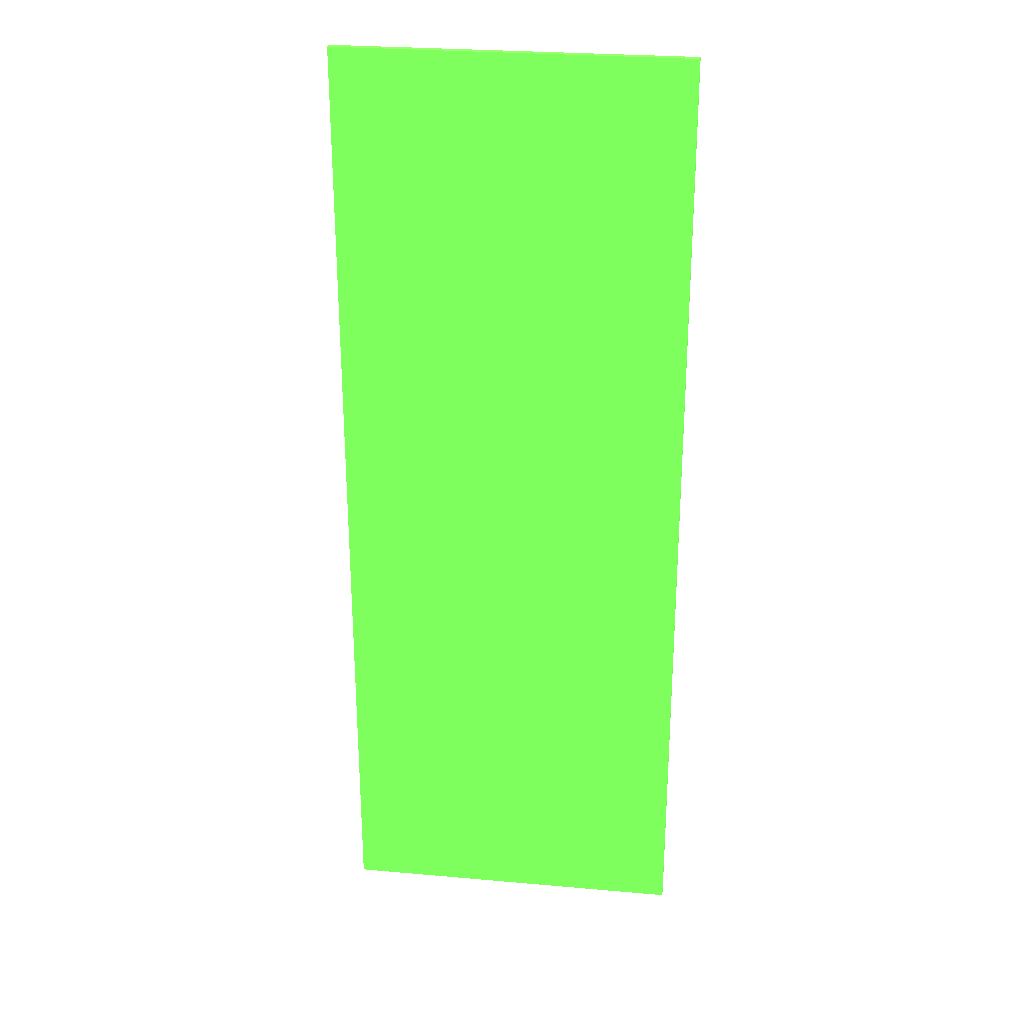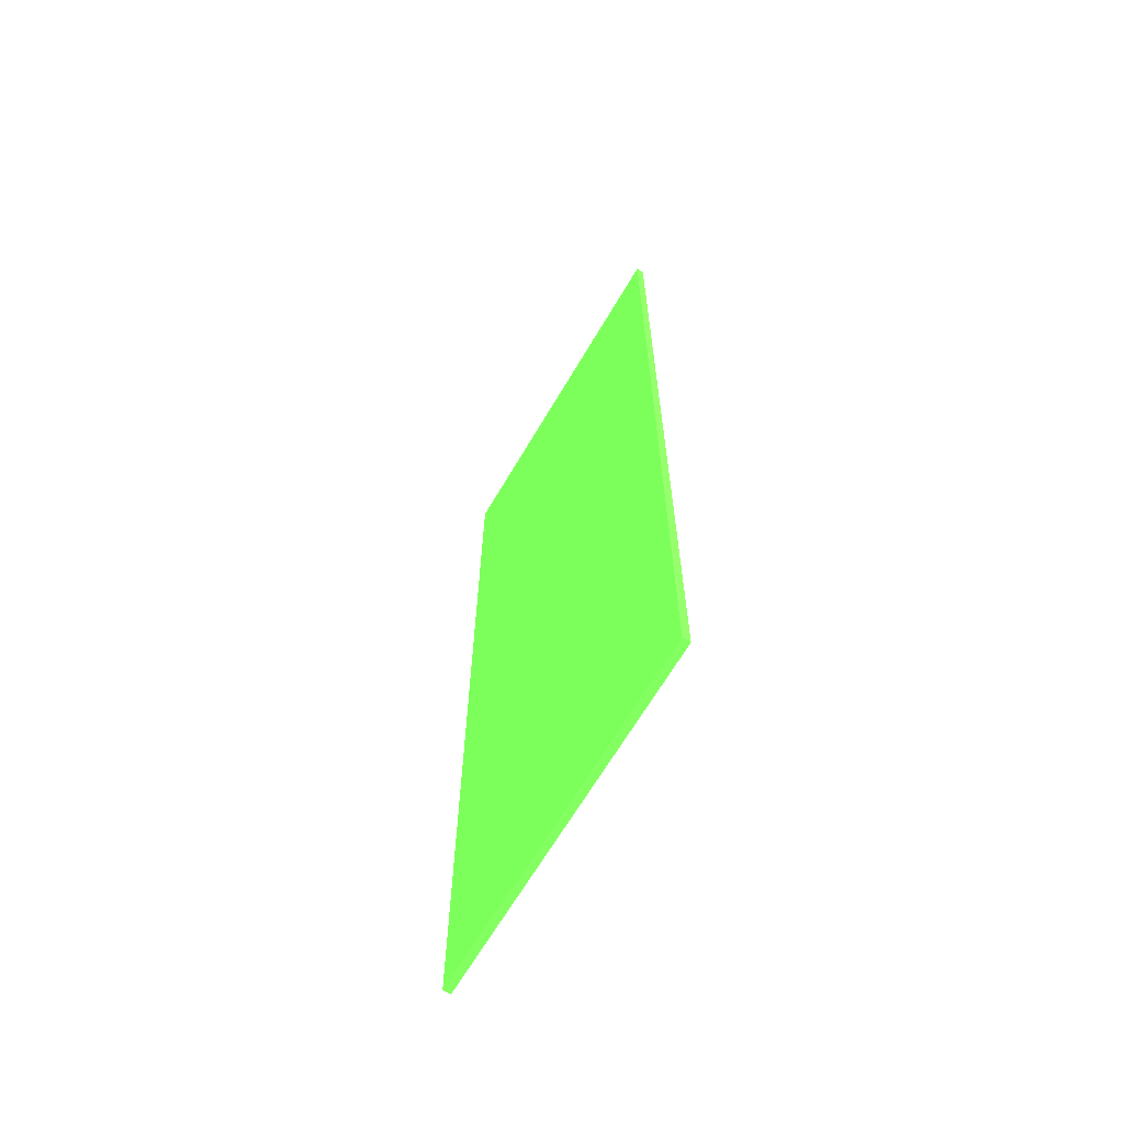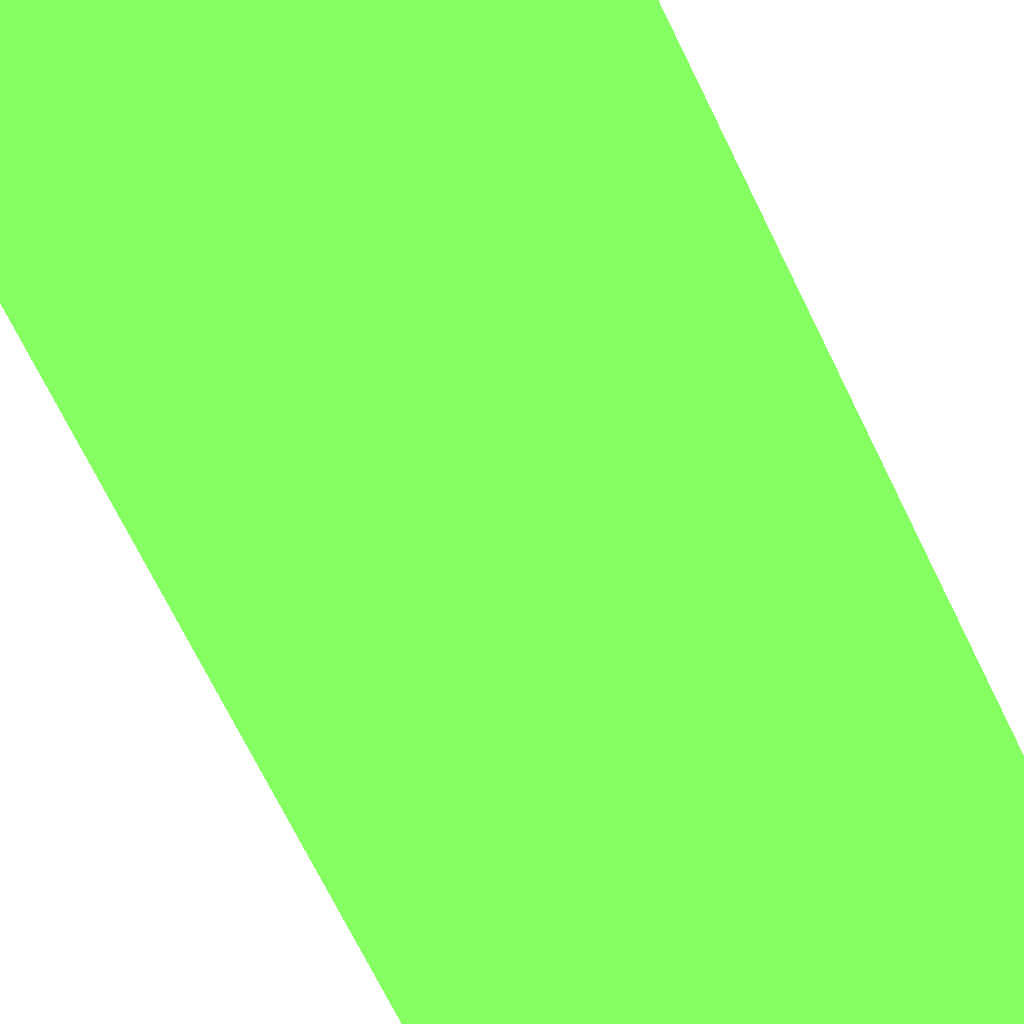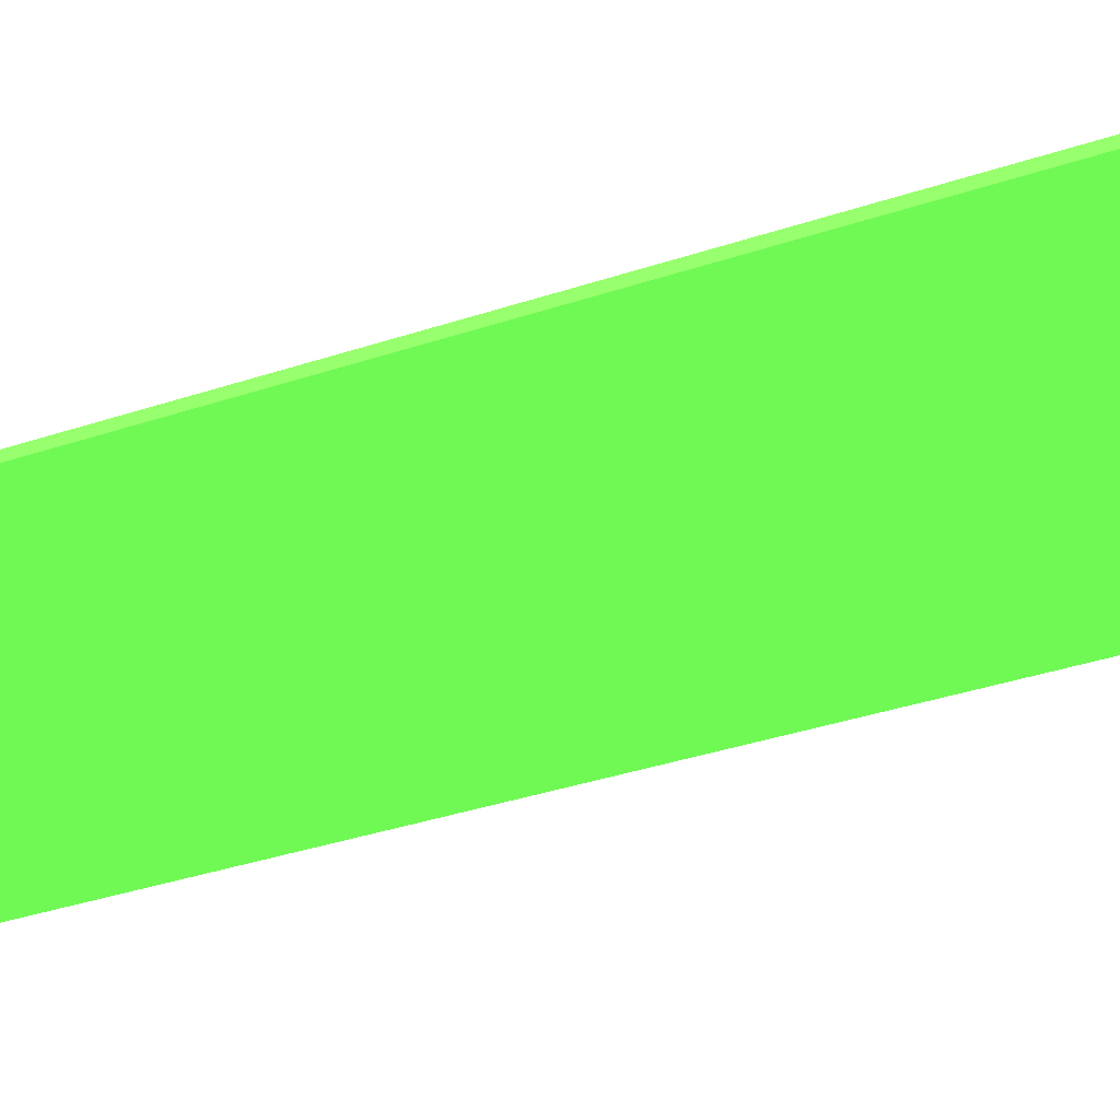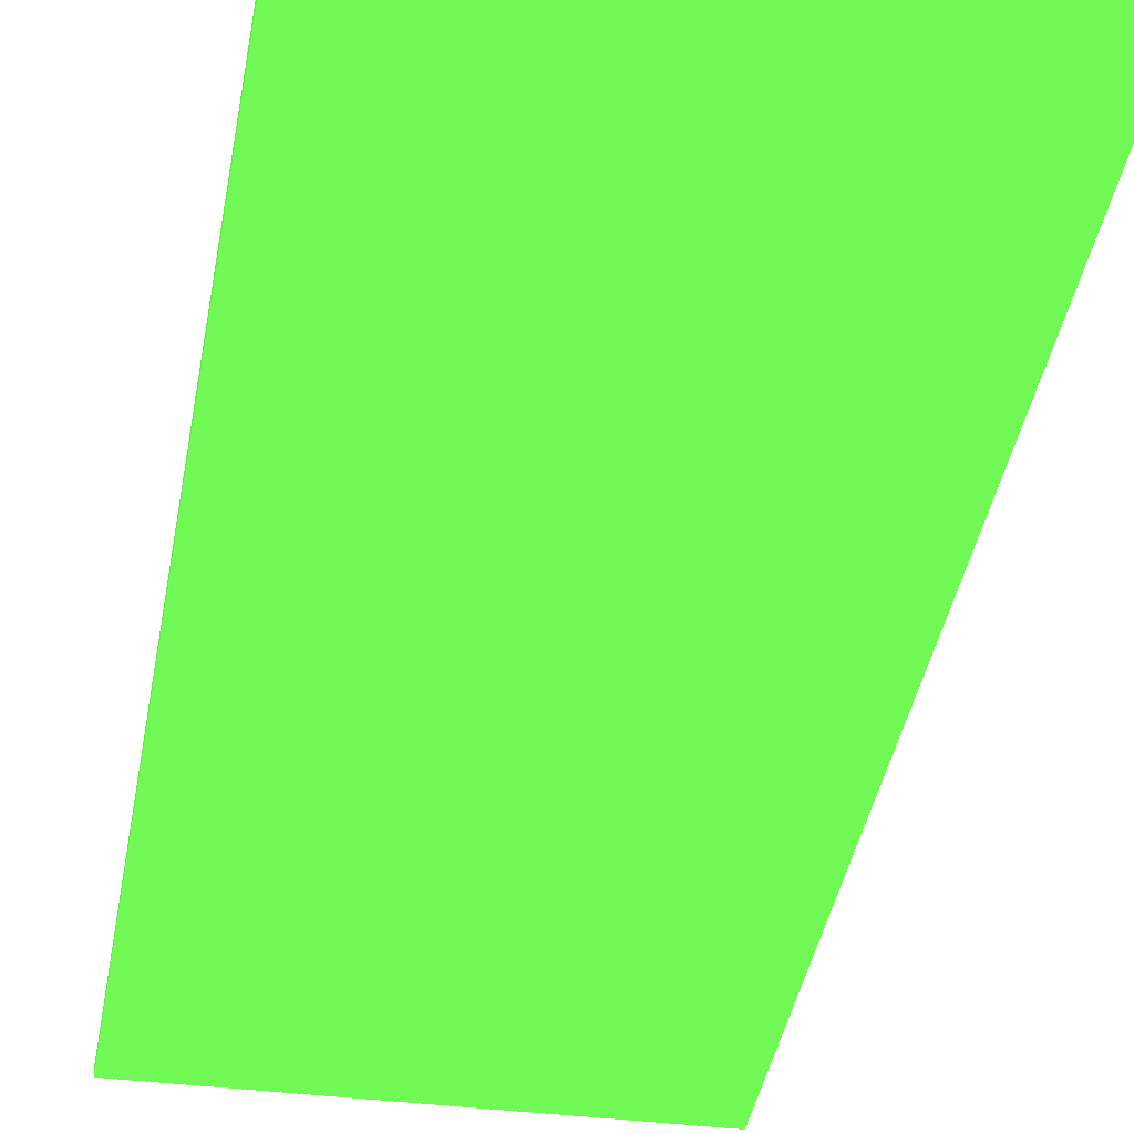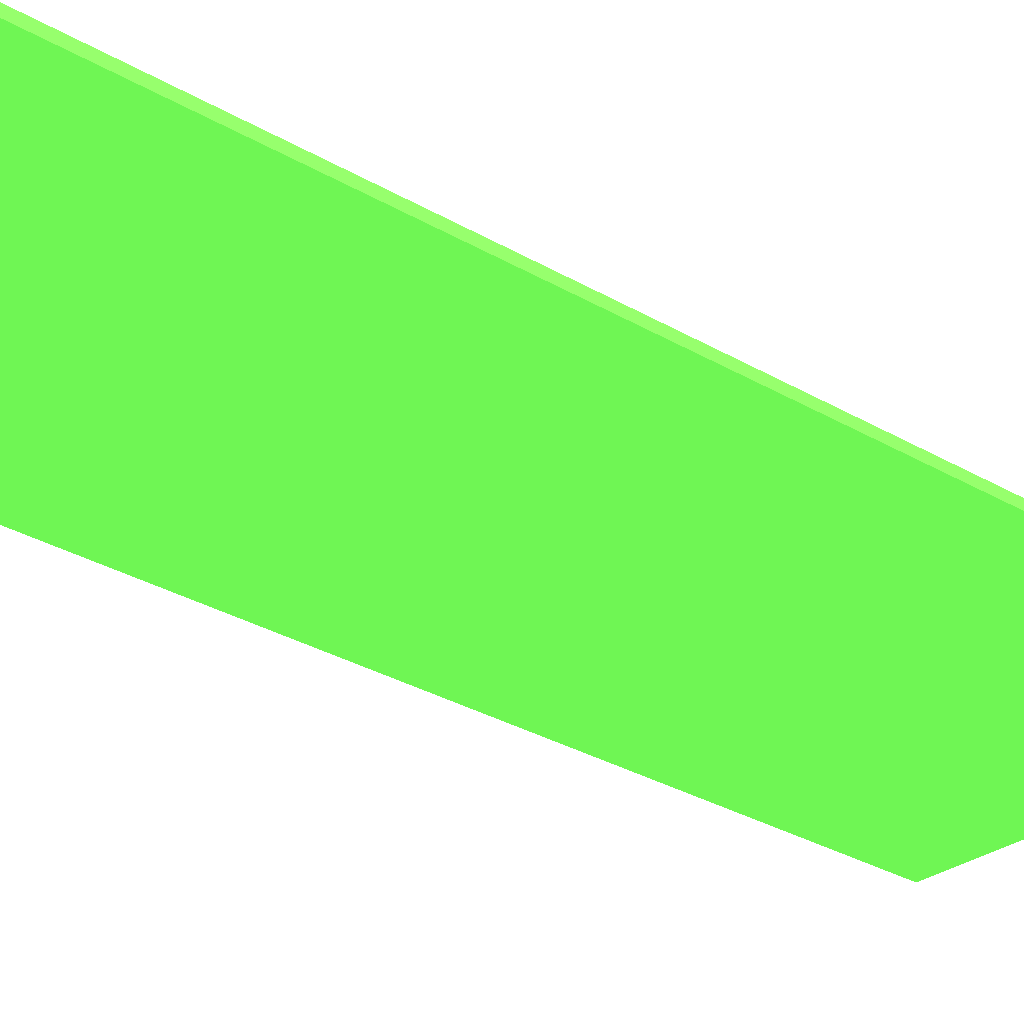
<metadata>
{"format":"obj","ext":"obj","renderer":"f3d","projection":"perspective","resolution":1024,"background":"white","views":[{"elev":27.2,"azim":-172.2,"up":"+Y"},{"elev":-66.3,"azim":59.5,"up":"+Y"},{"elev":-69.6,"azim":-154.0,"up":"+Z"},{"elev":-34.4,"azim":114.6,"up":"+Z"},{"elev":-36.5,"azim":170.8,"up":"+Z"},{"elev":-28.6,"azim":47.9,"up":"+Z"}]}
</metadata>
<code>
v -1.78 -2.95 0.92 0.3271 0.7174 0.2415
v -1.78 -0.5 0.92 0.3271 0.7174 0.2415
v -2.67 -2.95 0.92 0.3271 0.7174 0.2415
v -2.67 -0.5 0.92 0.3271 0.7174 0.2415
v -1.78 -2.95 0.901 0.3271 0.7174 0.2415
v -1.78 -0.5 0.901 0.3271 0.7174 0.2415
v -2.67 -2.95 0.901 0.3271 0.7174 0.2415
v -2.67 -0.5 0.901 0.3271 0.7174 0.2415
f 1 2 3
f 2 4 3
f 1 3 5
f 3 7 5
f 1 5 2
f 5 6 2
f 2 6 4
f 6 8 4
f 4 8 7
f 7 3 4
f 6 7 8
f 6 5 7

</code>
